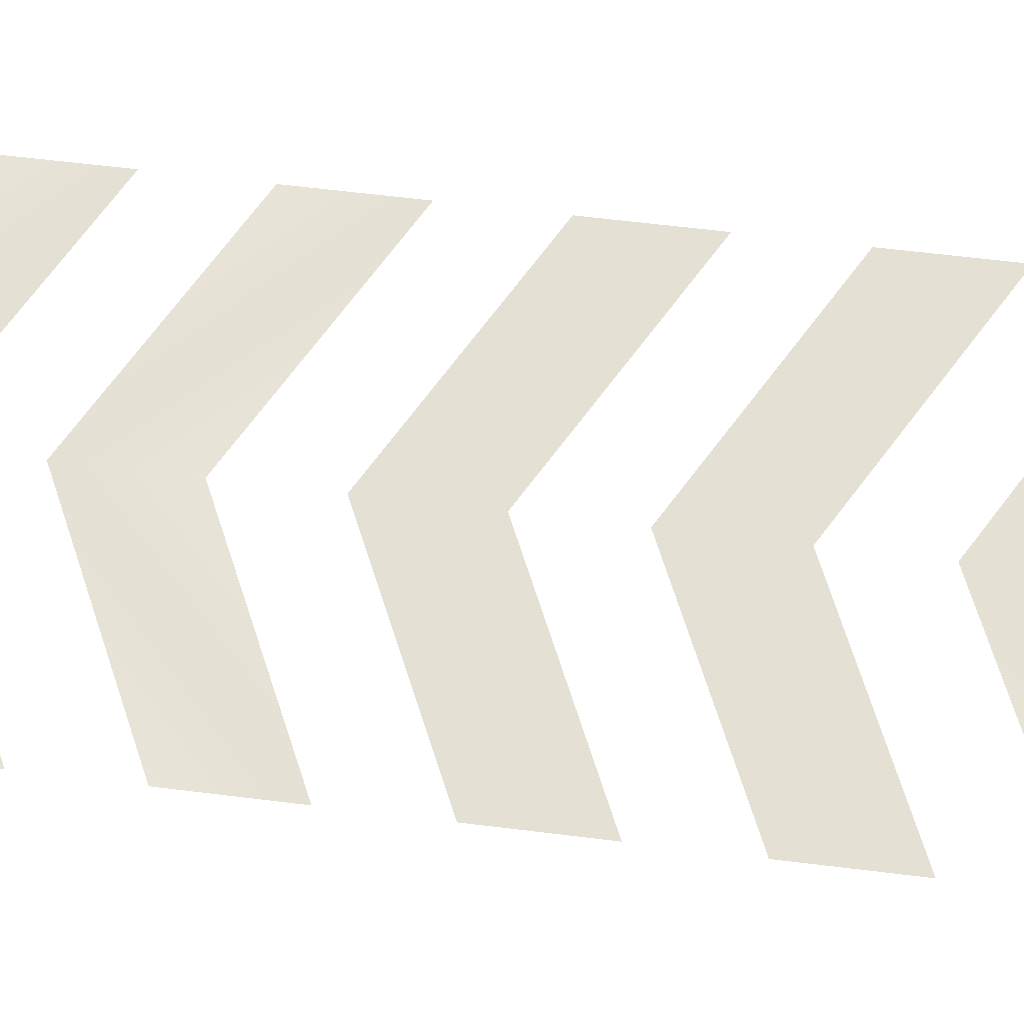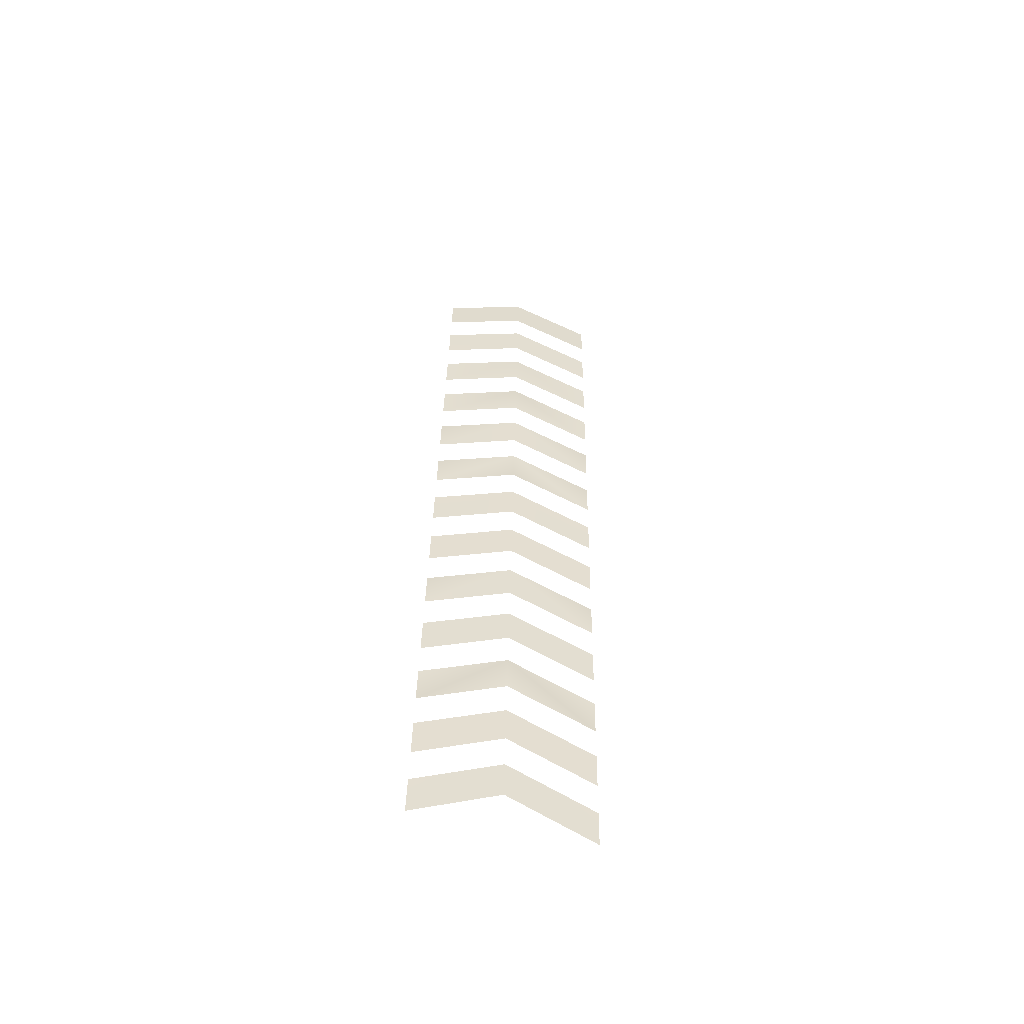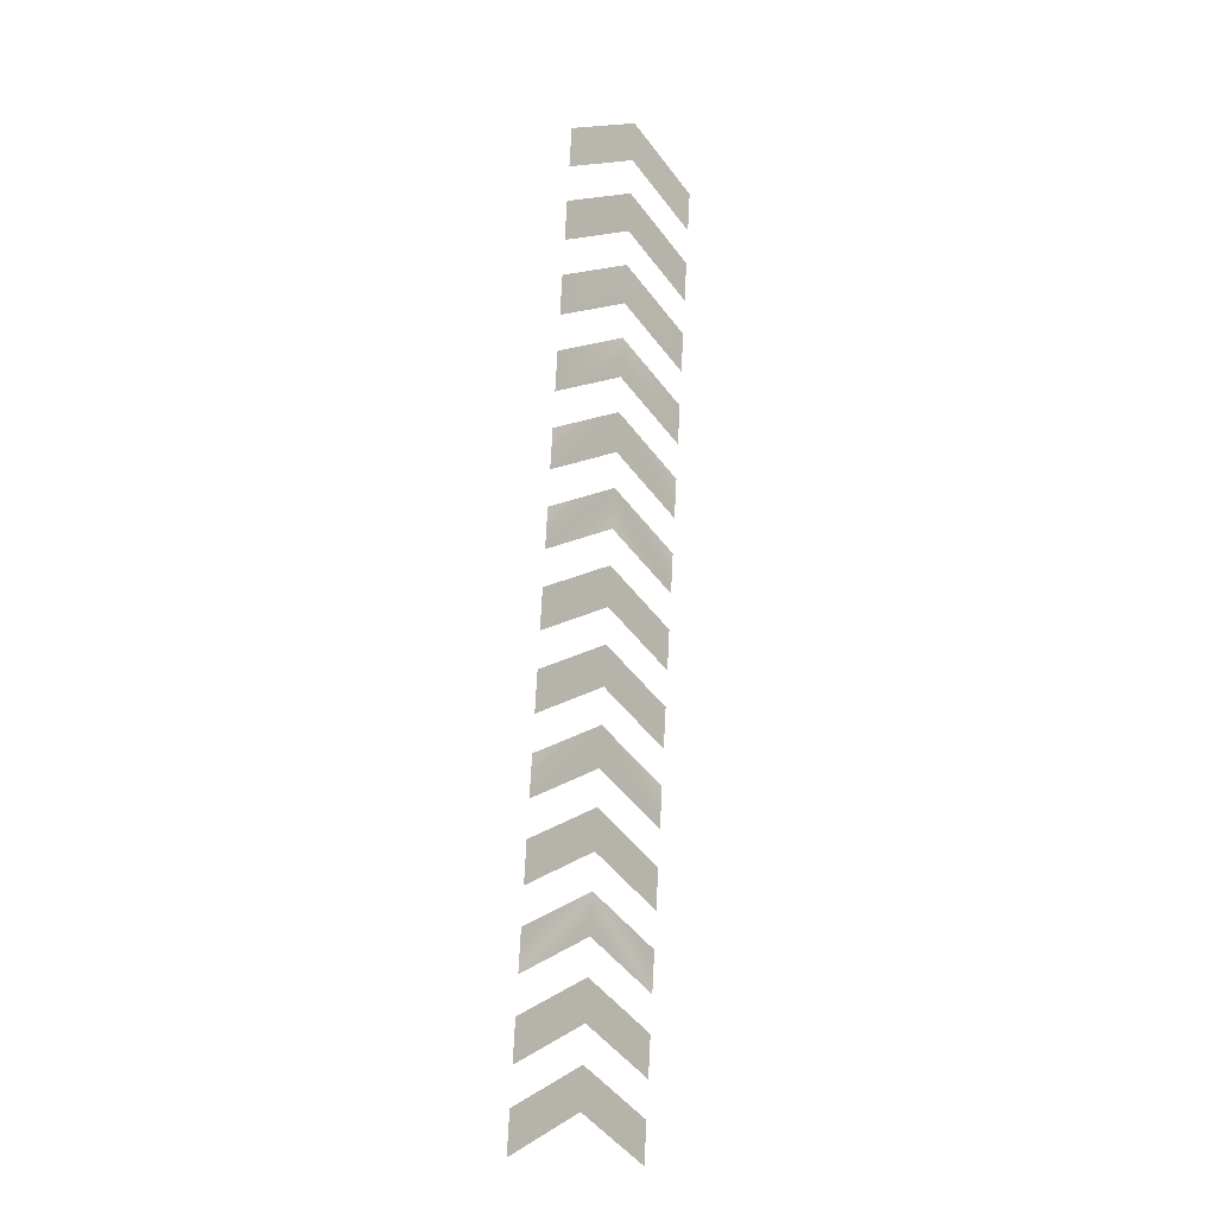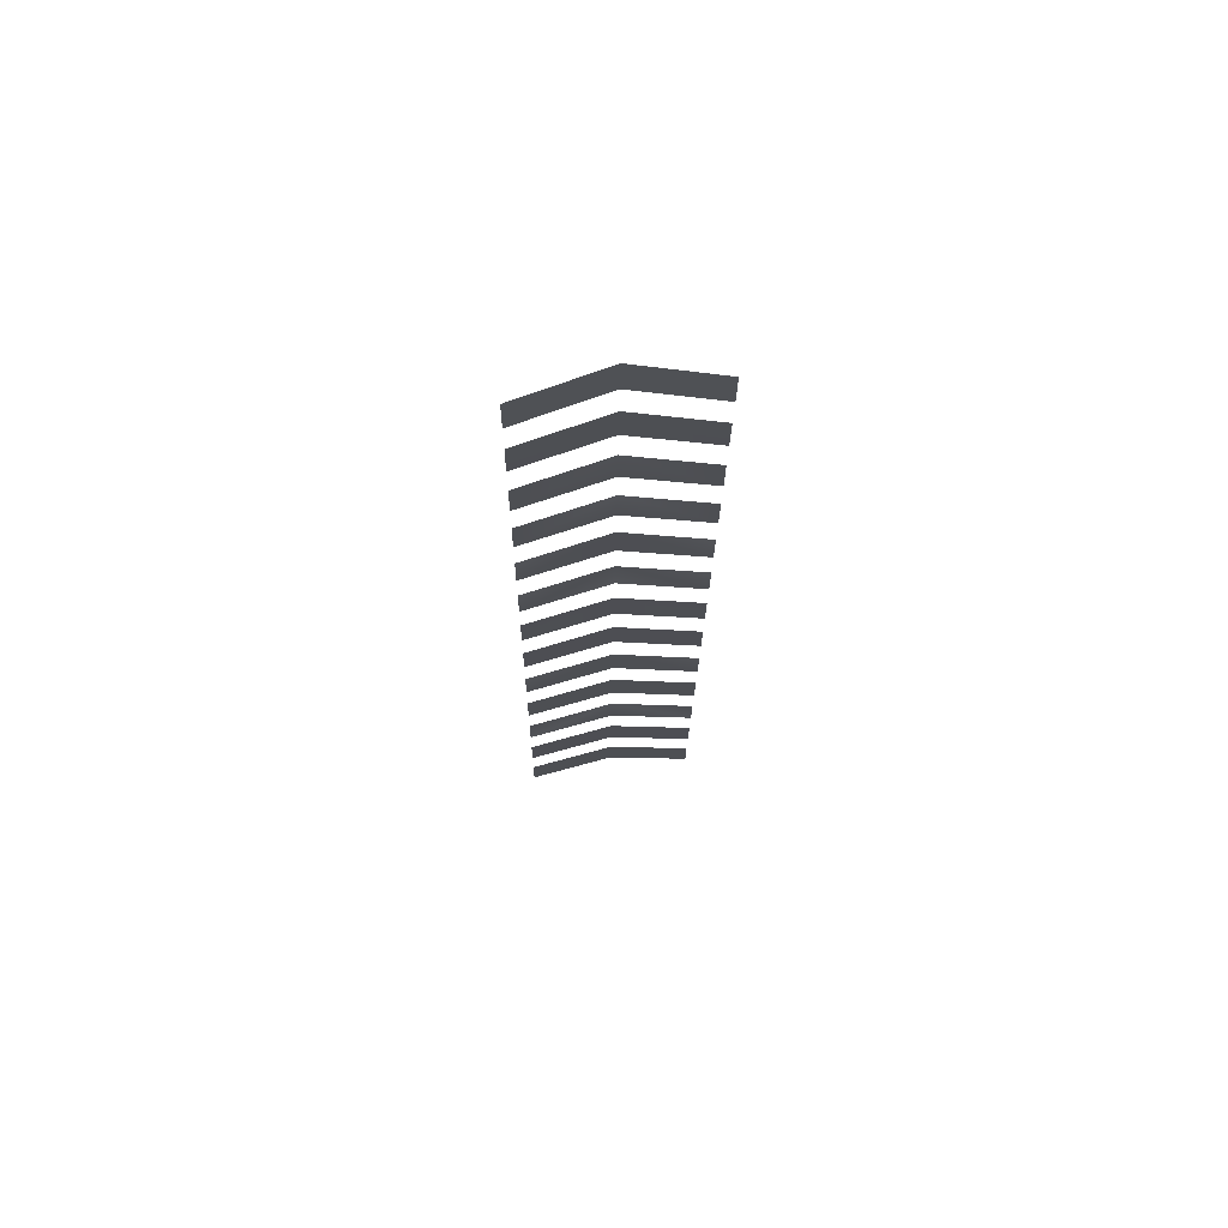
<metadata>
{"format":"obj","ext":"obj","renderer":"f3d","projection":"perspective","resolution":1024,"background":"white","views":[{"elev":61.1,"azim":-80.5,"up":"+Z"},{"elev":-60.6,"azim":167.3,"up":"+Y"},{"elev":-18.0,"azim":132.7,"up":"+Y"},{"elev":65.3,"azim":172.5,"up":"+Y"}]}
</metadata>
<code>
g Decal_07
v -4.798 -107 44.12
v -4.798 -105.3 44
v -1.104 -103.5 43.87
v -1.104 -105.2 43.99
v 2.592 -107 44.12
v 2.592 -105.3 44
v -4.798 -103.8 43.89
v -4.798 -102.1 43.76
v -1.104 -100.3 43.64
v -1.104 -102 43.76
v 2.592 -103.8 43.89
v 2.592 -102.1 43.76
v -4.798 -100.5 43.66
v -4.798 -98.81 43.53
v -1.104 -97.01 43.4
v -1.104 -98.73 43.52
v 2.592 -100.5 43.66
v 2.592 -98.81 43.53
v -4.798 -97.29 43.42
v -4.798 -95.57 43.3
v -1.104 -93.77 43.17
v -1.104 -95.49 43.29
v 2.592 -97.29 43.42
v 2.592 -95.57 43.3
v -4.798 -120 45.05
v -4.798 -118.3 44.93
v -1.104 -116.5 44.8
v -1.104 -118.2 44.92
v 2.592 -120 45.05
v 2.592 -118.3 44.93
v -4.798 -116.7 44.82
v -4.798 -115 44.7
v -1.104 -113.2 44.57
v -1.104 -114.9 44.69
v 2.592 -116.7 44.82
v 2.592 -115 44.7
v -4.798 -113.5 44.59
v -4.798 -111.8 44.46
v -1.104 -110 44.33
v -1.104 -111.7 44.46
v 2.592 -113.5 44.59
v 2.592 -111.8 44.46
v -4.798 -110.3 44.35
v -4.798 -108.5 44.23
v -1.104 -106.7 44.1
v -1.104 -108.5 44.22
v 2.592 -110.3 44.35
v 2.592 -108.5 44.23
v -4.798 -136.2 46.22
v -4.798 -134.5 46.09
v -1.104 -132.7 45.96
v -1.104 -134.4 46.09
v 2.592 -136.2 46.22
v 2.592 -134.5 46.09
v -4.798 -132.9 45.98
v -4.798 -131.2 45.86
v -1.104 -129.4 45.73
v -1.104 -131.1 45.85
v 2.592 -132.9 45.98
v 2.592 -131.2 45.86
v -4.798 -129.7 45.75
v -4.798 -128 45.63
v -1.104 -126.2 45.5
v -1.104 -127.9 45.62
v 2.592 -129.7 45.75
v 2.592 -128 45.63
v -4.798 -126.5 45.52
v -4.798 -124.7 45.4
v -1.104 -122.9 45.26
v -1.104 -124.7 45.39
v 2.592 -126.5 45.52
v 2.592 -124.7 45.4
v -4.798 -123.2 45.28
v -4.798 -121.5 45.16
v -1.104 -119.7 45.03
v -1.104 -121.4 45.16
v 2.592 -123.2 45.28
v 2.592 -121.5 45.16
g Decal_07_0
f 3 2 1
f 4 3 1
f 3 4 5
f 6 3 5
f 9 8 7
f 10 9 7
f 9 10 11
f 12 9 11
f 15 14 13
f 16 15 13
f 15 16 17
f 18 15 17
f 21 20 19
f 22 21 19
f 21 22 23
f 24 21 23
f 27 26 25
f 28 27 25
f 27 28 29
f 30 27 29
f 33 32 31
f 34 33 31
f 33 34 35
f 36 33 35
f 39 38 37
f 40 39 37
f 39 40 41
f 42 39 41
f 45 44 43
f 46 45 43
f 45 46 47
f 48 45 47
f 51 50 49
f 52 51 49
f 51 52 53
f 54 51 53
f 57 56 55
f 58 57 55
f 57 58 59
f 60 57 59
f 63 62 61
f 64 63 61
f 63 64 65
f 66 63 65
f 69 68 67
f 70 69 67
f 69 70 71
f 72 69 71
f 75 74 73
f 76 75 73
f 75 76 77
f 78 75 77

</code>
